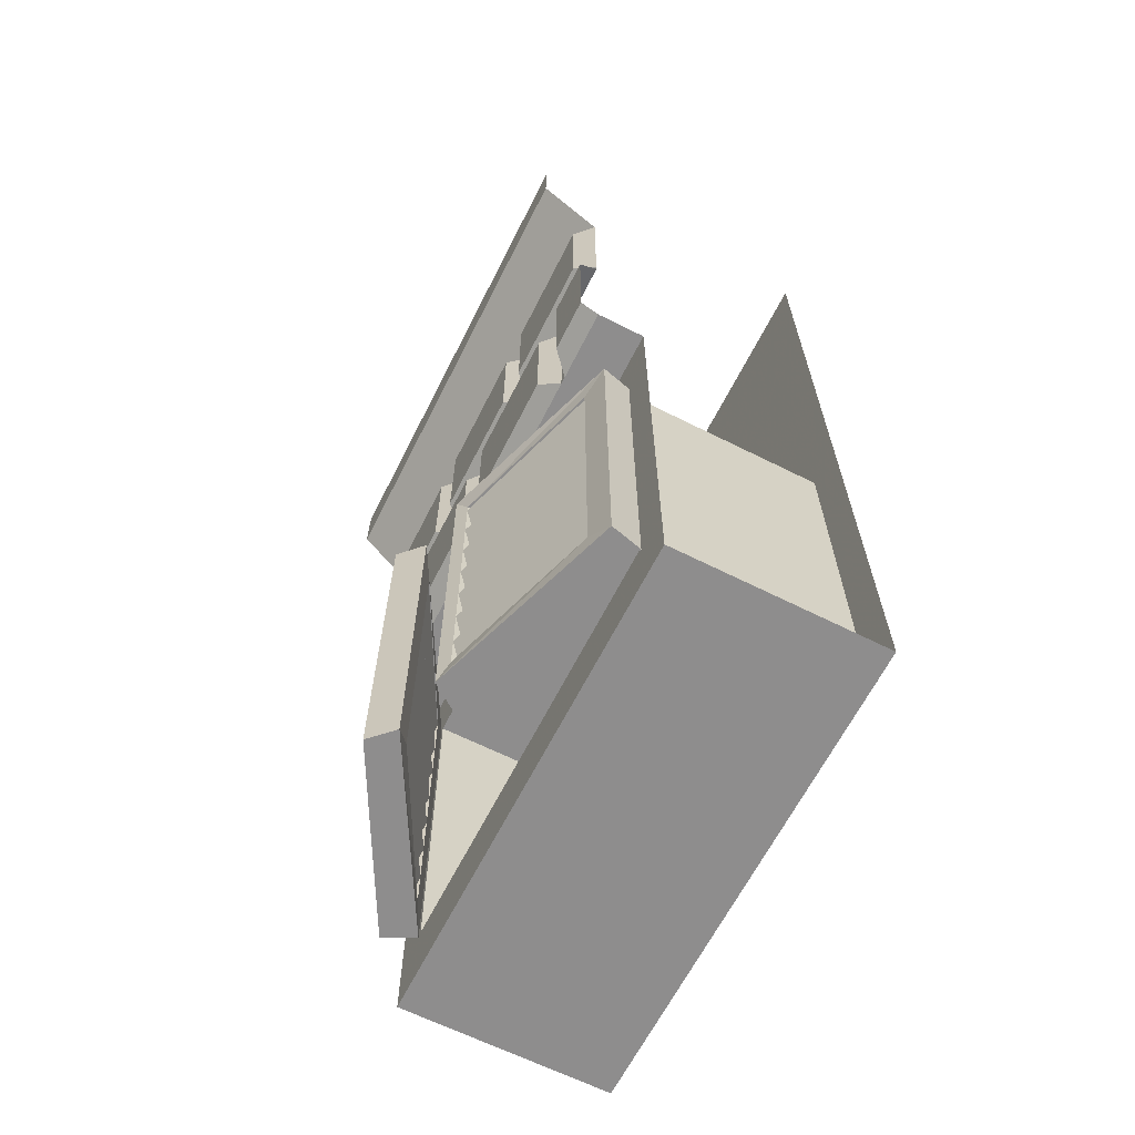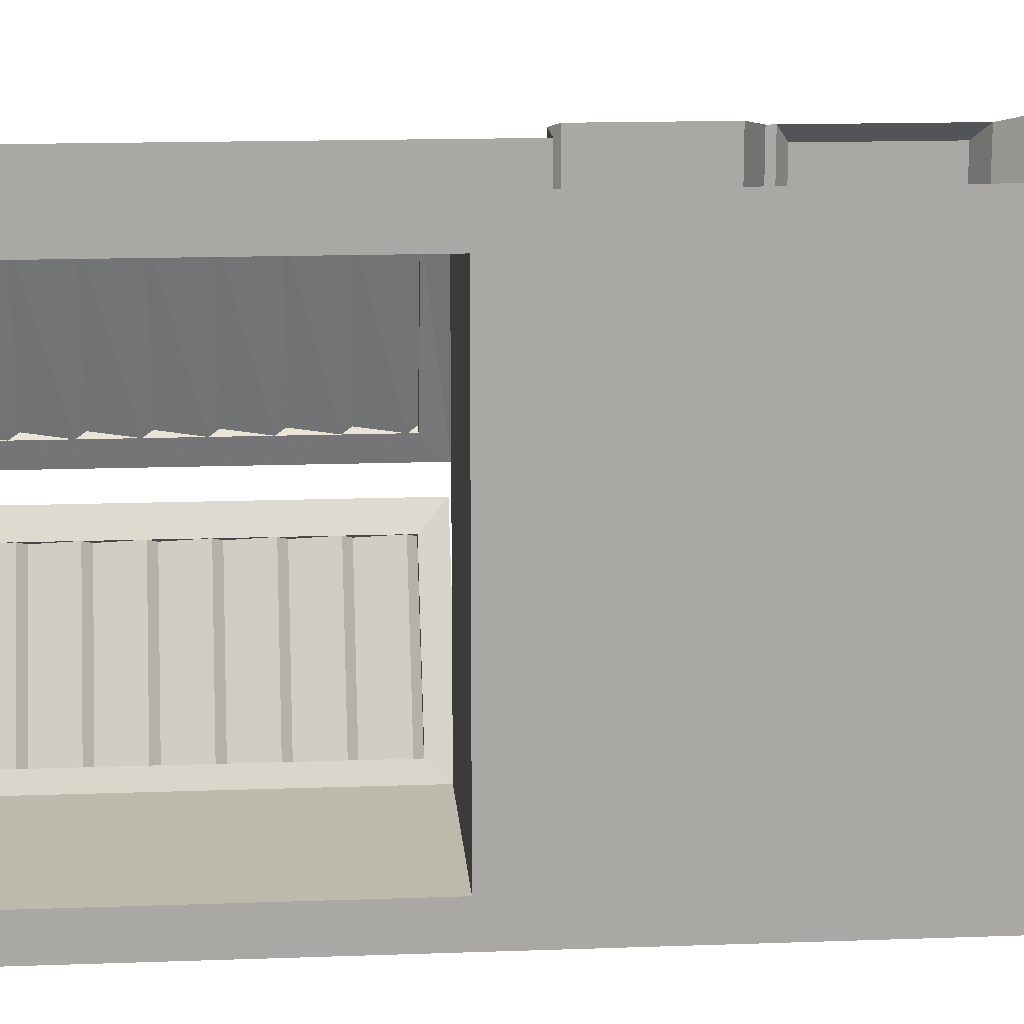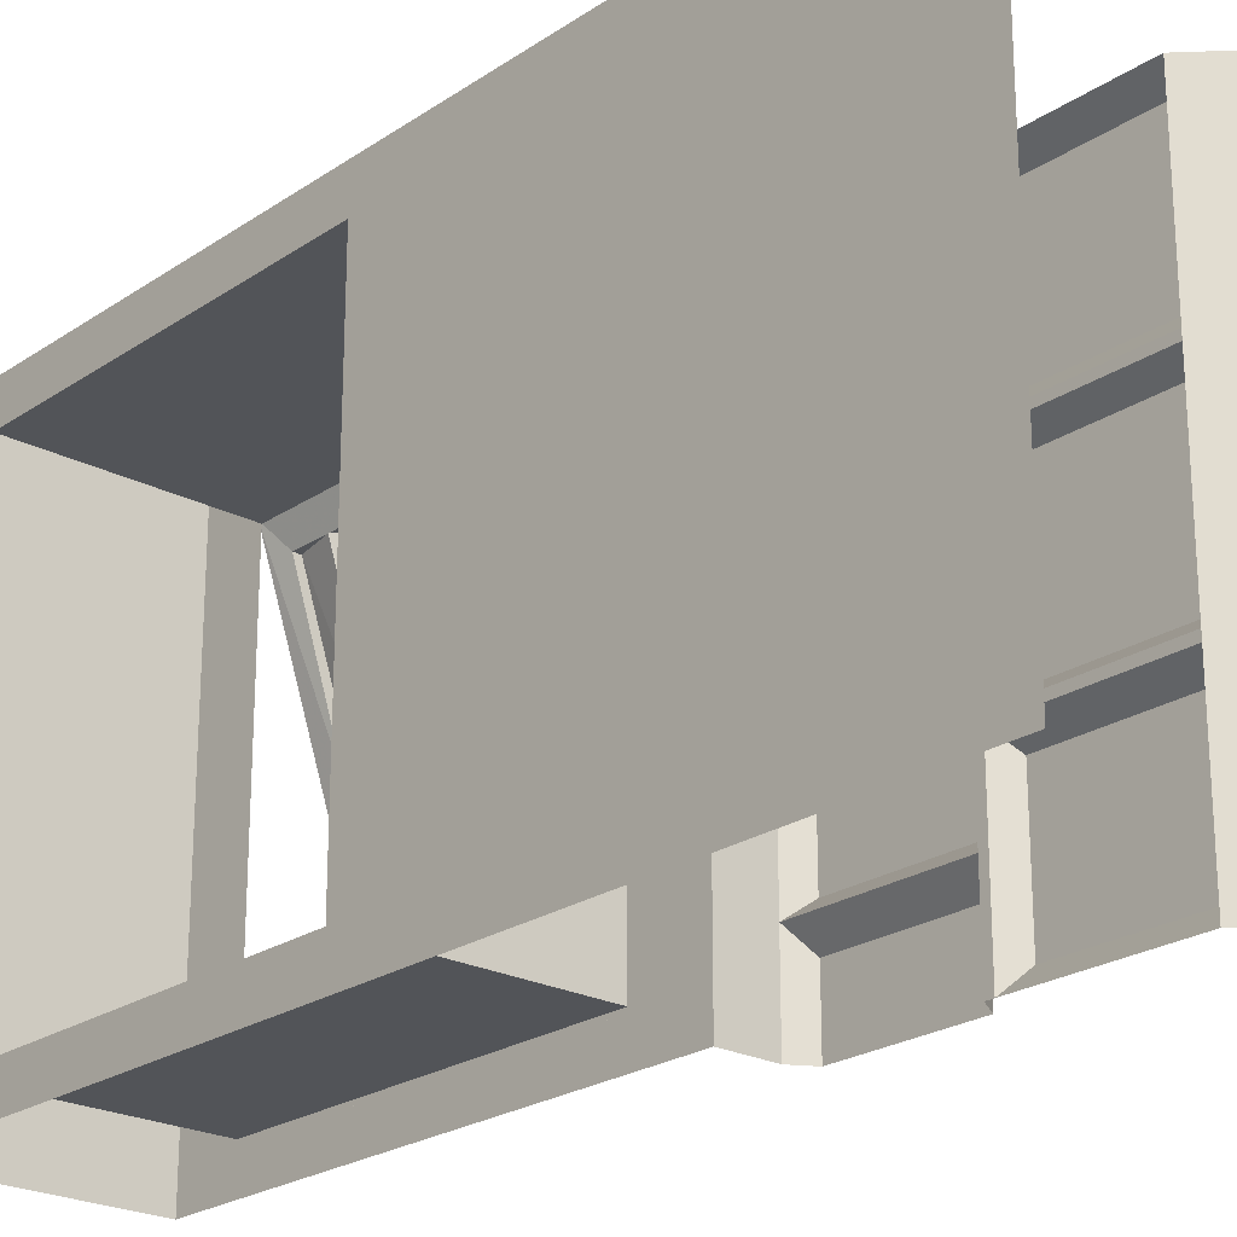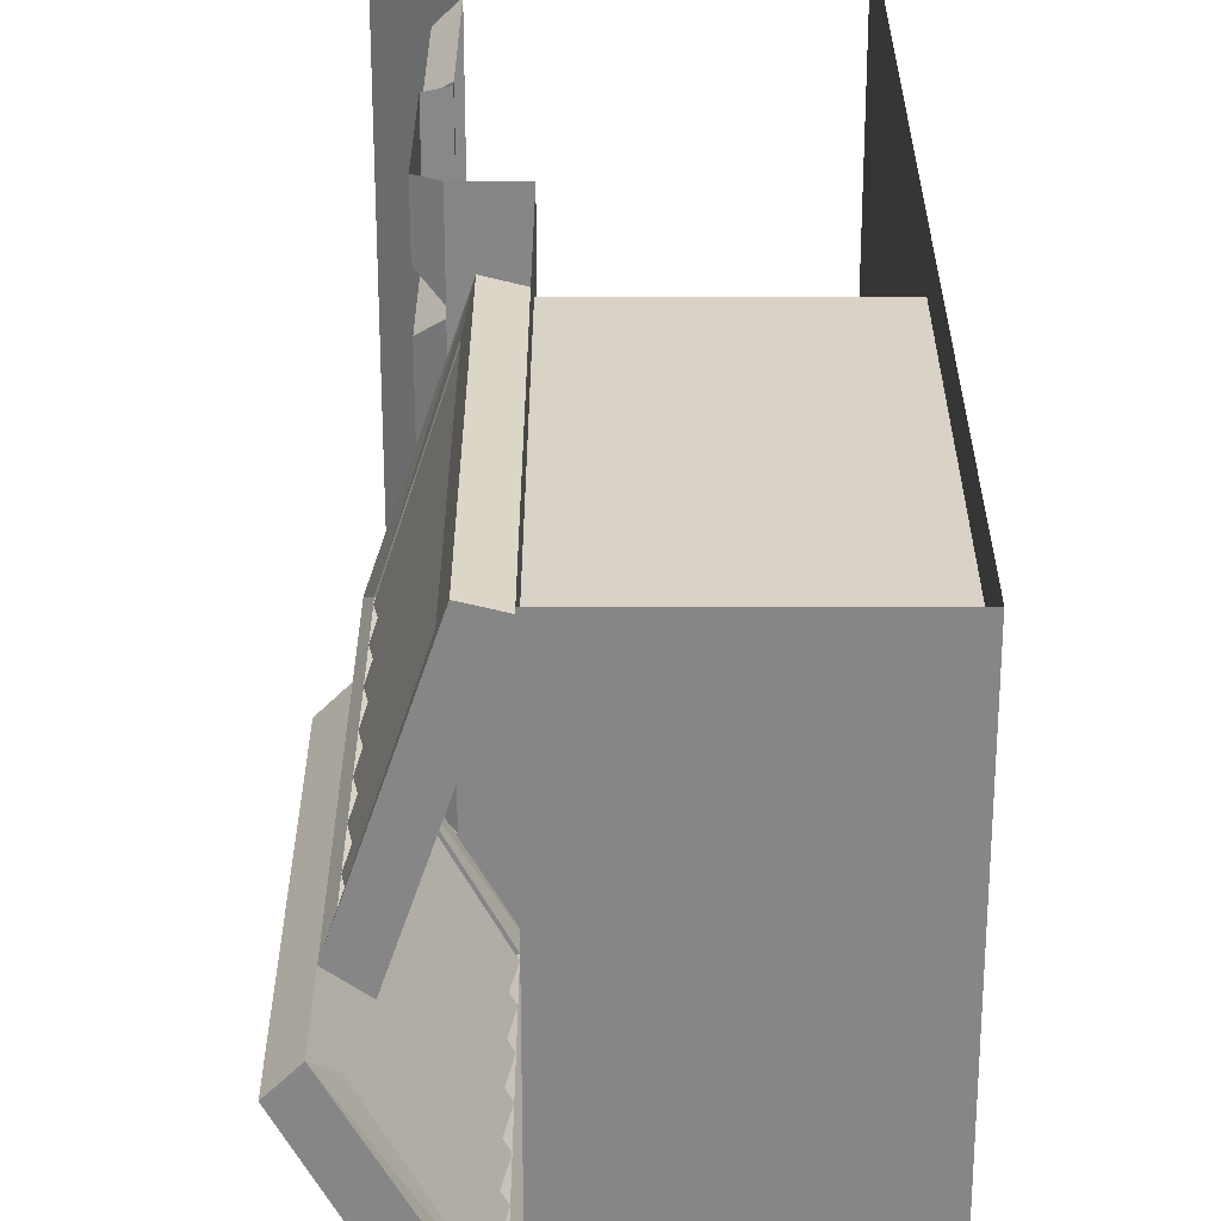
<metadata>
{"format":"obj","ext":"obj","renderer":"f3d","projection":"perspective","resolution":1024,"background":"white","views":[{"elev":-64.7,"azim":-26.8,"up":"+Y"},{"elev":15.2,"azim":85.6,"up":"+Z"},{"elev":-23.2,"azim":138.6,"up":"+Z"},{"elev":27.9,"azim":0.0,"up":"+Z"}]}
</metadata>
<code>
v -0.1484 -1.203 0.5
v -0.1484 -1.203 0.4219
v -0.1484 -1.75 0.4219
v -0.1484 -1.875 0.5
v -0.1484 -1.875 -0.5
v 0.2734 -1.875 -0.5
v 0.2734 -1.875 0.5
v 0.2734 -1.75 -0.4219
v 0.2734 -1.75 0.4219
v 0.2734 -1.203 0.5
v 0.2734 -1.203 0.4219
v 0.2734 -0.875 0.5
v 0.2734 -1.016 0.4219
v 0.2734 -0.875 -0.5
v 0.2734 -0.625 -0.5
v 0.2734 -0.625 0.5
v 0.2734 -0.375 -0.5
v 0.2734 -0.375 0.5
v 0.2734 -0.125 -0.5
v 0.2734 -0.125 0.5
v 0.2734 0 -0.5
v 0.2734 0 0.5
v -0.1484 -0.875 0.1562
v -0.1484 -0.875 -0.1875
v -0.1484 -1.016 -0.4219
v -0.1484 -1.016 0.4219
v -0.1484 -0.875 0.5
v -0.25 -0.875 0.3359
v -0.25 -0.875 -0.007812
v -0.25 -0.875 -0.02344
v -0.25 -0.875 -0.3359
v -0.1484 -0.875 -0.5
v -0.1484 -1.203 -0.5
v -0.1484 -1.203 -0.4219
v 0.2734 -1.203 -0.4219
v 0.2734 -1.016 -0.4219
v -0.2891 -0.5312 0.4688
v -0.25 -0.5547 0.5
v -0.25 -0.25 0.5
v -0.2891 -0.2734 0.4688
v -0.2891 -0.2734 0.2031
v -0.2891 -0.5312 0.2031
v -0.25 -0.5547 0.3438
v -0.25 -0.5703 0.3516
v -0.25 -0.5703 0.5
v -0.2891 -0.5938 0.5
v -0.2891 -0.5938 0.3906
v -0.2891 -0.8516 0.5
v -0.2891 -0.8516 0.3906
v -0.25 -0.875 0.5
v -0.25 -0.875 0.3516
v -0.25 -0.5703 0.3359
v -0.2891 -0.8516 0.3047
v -0.2891 -0.8516 0.02344
v -0.2891 -0.5938 0.02344
v -0.25 -0.5703 -0.007812
v -0.25 -0.5703 -0.02344
v -0.2891 -0.8516 -0.05469
v -0.2891 -0.8516 -0.3047
v -0.2891 -0.5938 -0.3047
v -0.25 -0.5703 -0.3359
v -0.2891 -0.8516 -0.375
v -0.2891 -0.8516 -0.5
v -0.25 -0.875 -0.5
v -0.25 -0.25 -0.5
v -0.25 -0.25 -0.1953
v -0.375 -0.125 -0.1875
v -0.375 -0.125 -0.5
v -0.375 0 -0.1875
v -0.375 0 -0.5
v -0.2891 -0.5938 -0.05469
v -0.25 -0.5703 -0.1875
v -0.25 -0.5547 -0.1953
v -0.25 -0.5547 -0.3359
v -0.25 -0.5547 -0.5
v -0.25 -0.5703 -0.5
v -0.2891 -0.5938 -0.375
v -0.2891 -0.5938 -0.5
v -0.25 -0.5547 -0.01562
v -0.25 -0.5547 -0.1797
v -0.2891 -0.5312 -0.2266
v -0.2891 -0.5312 -0.3359
v -0.2891 -0.5312 -0.4609
v -0.2891 -0.2734 -0.4609
v -0.2891 -0.2734 -0.2266
v -0.2891 -0.5938 0.3047
v -0.25 -0.5703 0.1562
v -0.25 -0.5547 0.1484
v -0.25 -0.5547 0.1641
v -0.25 -0.25 0.1484
v -0.2891 -0.5312 0.125
v -0.2891 -0.5312 -0.1484
v -0.2891 -0.2734 -0.1484
v -0.25 -0.25 -0.1797
v -0.375 -0.125 0.1562
v -0.375 0 0.1562
v -0.375 -0.125 0.5
v -0.375 0 0.5
v -0.2891 -0.2734 0.125
v -0.25 -0.25 0.1641
v -0.1484 -1.75 -0.4219
v 0.2734 -1.203 -0.5
v -0.2188 -1.711 -0.4141
v -0.375 -1.711 -0.125
v -0.3828 -1.633 -0.1328
v -0.2266 -1.633 -0.4219
v -0.2266 -1.711 -0.4219
v -0.2109 -1.586 -0.4609
v -0.2109 -1.758 -0.4609
v -0.3828 -1.711 -0.1328
v -0.4062 -1.758 -0.1016
v -0.375 -1.617 -0.125
v -0.2188 -1.617 -0.4141
v -0.2266 -1.539 -0.4219
v -0.2109 -1.398 -0.4609
v -0.1484 -1.398 -0.4297
v -0.1484 -1.586 -0.4297
v -0.1484 -1.758 -0.4297
v -0.3594 -1.758 -0.05469
v -0.4062 -1.586 -0.1016
v -0.3828 -1.539 -0.1328
v -0.375 -1.523 -0.125
v -0.2188 -1.523 -0.4141
v -0.2266 -1.445 -0.4219
v -0.2266 -1.352 -0.4219
v -0.2109 -1.211 -0.4609
v -0.1484 -1.211 -0.4297
v -0.1719 -1.258 -0.3906
v -0.1719 -1.352 -0.3906
v -0.1719 -1.445 -0.3906
v -0.1719 -1.539 -0.3906
v -0.1719 -1.633 -0.3906
v -0.1719 -1.711 -0.3906
v -0.3281 -1.711 -0.1016
v -0.3594 -1.586 -0.05469
v -0.4062 -1.398 -0.1016
v -0.3828 -1.445 -0.1328
v -0.375 -1.43 -0.125
v -0.2188 -1.43 -0.4141
v -0.3828 -1.352 -0.1328
v -0.375 -1.336 -0.125
v -0.2188 -1.336 -0.4141
v -0.2266 -1.258 -0.4219
v -0.2266 -1.164 -0.4219
v -0.2109 -1.008 -0.4609
v -0.1484 -1.008 -0.4297
v -0.1719 -1.07 -0.3906
v -0.1719 -1.164 -0.3906
v -0.1875 -1.242 -0.3984
v -0.3281 -1.258 -0.1016
v -0.3438 -1.336 -0.1094
v -0.1875 -1.336 -0.3984
v -0.3281 -1.352 -0.1016
v -0.3438 -1.43 -0.1094
v -0.1875 -1.43 -0.3984
v -0.3281 -1.445 -0.1016
v -0.3438 -1.523 -0.1094
v -0.1875 -1.523 -0.3984
v -0.3281 -1.539 -0.1016
v -0.3438 -1.617 -0.1094
v -0.1875 -1.617 -0.3984
v -0.3281 -1.633 -0.1016
v -0.3438 -1.711 -0.1094
v -0.1875 -1.711 -0.3984
v -0.3828 -1.258 -0.1328
v -0.375 -1.242 -0.125
v -0.2188 -1.242 -0.4141
v -0.3828 -1.164 -0.1328
v -0.375 -1.148 -0.125
v -0.2188 -1.148 -0.4141
v -0.2266 -1.07 -0.4219
v -0.2266 -1.055 -0.4219
v -0.4062 -1.008 -0.1016
v -0.3828 -1.055 -0.1328
v -0.3828 -1.07 -0.1328
v -0.4062 -1.211 -0.1016
v -0.3594 -1.211 -0.05469
v -0.3594 -1.008 -0.05469
v -0.3281 -1.164 -0.1016
v -0.3281 -1.07 -0.1016
v -0.3281 -1.055 -0.1016
v -0.1719 -1.055 -0.3906
v -0.1875 -1.055 -0.3984
v -0.3438 -1.148 -0.1094
v -0.1875 -1.148 -0.3984
v -0.3438 -1.242 -0.1094
v -0.375 -1.055 -0.125
v -0.2188 -1.055 -0.4141
v -0.3594 -1.398 -0.05469
v -0.3438 -1.055 -0.1094
v -0.3125 -1.711 0.07812
v -0.2109 -1.711 0.3906
v -0.2266 -1.633 0.3906
v -0.3281 -1.633 0.07812
v -0.3281 -1.711 0.07812
v -0.3438 -1.586 0.05469
v -0.3438 -1.758 0.05469
v -0.2266 -1.711 0.3906
v -0.2109 -1.758 0.4453
v -0.2109 -1.617 0.3906
v -0.3125 -1.617 0.07812
v -0.3281 -1.539 0.07812
v -0.3438 -1.398 0.05469
v -0.2891 -1.398 0.01562
v -0.2891 -1.586 0.01562
v -0.2891 -1.758 0.01562
v -0.1484 -1.758 0.4297
v -0.2109 -1.586 0.4453
v -0.2266 -1.539 0.3906
v -0.2109 -1.523 0.3906
v -0.3125 -1.523 0.07812
v -0.3281 -1.445 0.07812
v -0.3281 -1.352 0.07812
v -0.3438 -1.211 0.05469
v -0.2891 -1.211 0.01562
v -0.2734 -1.258 0.0625
v -0.2734 -1.352 0.0625
v -0.2734 -1.445 0.0625
v -0.2734 -1.539 0.0625
v -0.2734 -1.633 0.0625
v -0.2734 -1.711 0.0625
v -0.1719 -1.711 0.375
v -0.1484 -1.586 0.4297
v -0.2109 -1.398 0.4453
v -0.2266 -1.445 0.3906
v -0.2109 -1.43 0.3906
v -0.3125 -1.43 0.07812
v -0.2266 -1.352 0.3906
v -0.2109 -1.336 0.3906
v -0.3125 -1.336 0.07812
v -0.3281 -1.258 0.07812
v -0.3281 -1.164 0.07812
v -0.3438 -1.008 0.05469
v -0.2891 -1.008 0.01562
v -0.2734 -1.07 0.0625
v -0.2734 -1.164 0.0625
v -0.2891 -1.242 0.07031
v -0.1719 -1.258 0.375
v -0.1875 -1.336 0.375
v -0.2891 -1.336 0.07031
v -0.1719 -1.352 0.375
v -0.1875 -1.43 0.375
v -0.2891 -1.43 0.07031
v -0.1719 -1.445 0.375
v -0.1875 -1.523 0.375
v -0.2891 -1.523 0.07031
v -0.1719 -1.539 0.375
v -0.1875 -1.617 0.375
v -0.2891 -1.617 0.07031
v -0.1719 -1.633 0.375
v -0.1875 -1.711 0.375
v -0.2891 -1.711 0.07031
v -0.2266 -1.258 0.3906
v -0.2109 -1.242 0.3906
v -0.3125 -1.242 0.07812
v -0.2266 -1.164 0.3906
v -0.2109 -1.148 0.3906
v -0.3125 -1.148 0.07812
v -0.3281 -1.07 0.07812
v -0.3281 -1.055 0.07812
v -0.2109 -1.008 0.4453
v -0.2266 -1.055 0.3906
v -0.2266 -1.07 0.3906
v -0.2109 -1.211 0.4453
v -0.1484 -1.211 0.4297
v -0.1484 -1.008 0.4297
v -0.1719 -1.164 0.375
v -0.1719 -1.07 0.375
v -0.1719 -1.055 0.375
v -0.2734 -1.055 0.0625
v -0.2891 -1.055 0.07031
v -0.1875 -1.148 0.375
v -0.2891 -1.148 0.07031
v -0.1875 -1.242 0.375
v -0.2109 -1.055 0.3906
v -0.3125 -1.055 0.07812
v -0.1484 -1.398 0.4297
v -0.1875 -1.055 0.375
f 1 2 3
f 1 3 4
f 4 3 5
f 7 6 8
f 7 8 9
f 7 9 10
f 10 9 11
f 3 101 5
f 5 101 34
f 5 34 33
f 3 2 11
f 3 11 9
f 34 101 8
f 34 8 35
f 35 8 6
f 35 6 102
f 4 5 6
f 4 6 7
f 10 11 12
f 12 11 13
f 12 13 14
f 23 24 25
f 23 25 26
f 23 26 27
f 24 32 25
f 25 32 33
f 25 33 34
f 25 34 35
f 25 35 36
f 25 36 26
f 26 36 13
f 26 13 2
f 26 2 27
f 27 2 1
f 2 13 11
f 35 102 36
f 36 102 14
f 36 14 13
f 12 14 15
f 12 15 16
f 16 15 17
f 16 17 18
f 18 17 19
f 18 19 20
f 20 19 21
f 20 21 22
f 23 27 28
f 23 28 29
f 23 29 30
f 23 30 24
f 24 30 31
f 24 31 32
f 50 51 27
f 27 51 28
f 31 64 32
f 37 38 39
f 37 39 40
f 28 52 53
f 29 54 55
f 29 55 56
f 30 57 58
f 31 59 60
f 31 60 61
f 31 61 62
f 58 57 71
f 61 77 62
f 73 66 81
f 75 83 84
f 75 84 65
f 66 85 81
f 53 52 86
f 88 90 91
f 80 92 93
f 80 93 94
f 91 90 99
f 89 42 41
f 89 41 100
f 51 49 47
f 51 47 44
f 37 40 41
f 37 41 42
f 46 47 48
f 48 47 49
f 58 71 60
f 58 60 59
f 62 77 78
f 62 78 63
f 81 85 82
f 82 85 84
f 82 84 83
f 53 86 55
f 53 55 54
f 91 99 93
f 91 93 92
f 37 42 43
f 37 43 38
f 48 49 50
f 50 49 51
f 28 53 54
f 28 54 29
f 30 58 59
f 30 59 31
f 31 62 63
f 31 63 64
f 73 81 82
f 73 82 74
f 74 82 83
f 74 83 75
f 88 91 79
f 79 91 92
f 79 92 80
f 42 89 43
f 38 43 44
f 38 44 45
f 28 51 52
f 29 56 57
f 29 57 30
f 61 72 73
f 61 73 74
f 61 74 75
f 61 75 76
f 72 57 79
f 72 79 80
f 72 80 73
f 73 80 66
f 56 87 88
f 56 88 79
f 56 79 57
f 87 52 43
f 87 43 89
f 87 89 88
f 88 89 90
f 80 94 66
f 89 100 90
f 51 44 52
f 52 44 43
f 45 44 46
f 46 44 47
f 61 60 72
f 61 76 77
f 72 60 71
f 72 71 57
f 65 84 85
f 65 85 66
f 56 55 87
f 87 55 86
f 87 86 52
f 94 93 99
f 94 99 90
f 100 41 40
f 100 40 39
f 77 76 78
f 65 66 67
f 65 67 68
f 66 94 67
f 67 94 90
f 67 90 95
f 90 100 95
f 95 100 39
f 95 39 97
f 68 67 69
f 68 69 70
f 67 95 69
f 69 95 96
f 96 95 97
f 96 97 98
f 103 104 105
f 103 105 106
f 107 106 108
f 107 108 109
f 107 109 110
f 110 109 111
f 110 111 105
f 106 114 108
f 108 114 115
f 111 120 105
f 105 120 121
f 112 121 113
f 113 121 114
f 114 124 115
f 115 124 125
f 115 125 126
f 120 136 137
f 120 137 121
f 122 137 123
f 123 137 124
f 125 139 140
f 125 143 126
f 126 143 144
f 126 144 145
f 139 138 140
f 140 137 136
f 140 136 165
f 141 165 142
f 142 165 143
f 144 167 168
f 144 171 145
f 145 171 172
f 145 172 173
f 173 172 174
f 173 174 175
f 173 175 176
f 167 166 168
f 168 165 176
f 168 176 175
f 169 175 170
f 170 175 171
f 171 188 172
f 174 187 175
f 165 136 176
f 191 192 193
f 191 193 194
f 195 194 196
f 195 196 197
f 195 197 198
f 198 197 199
f 198 199 193
f 194 202 196
f 196 202 203
f 199 208 193
f 193 208 209
f 200 209 201
f 201 209 202
f 202 212 203
f 203 212 213
f 203 213 214
f 208 224 225
f 208 225 209
f 210 225 211
f 211 225 212
f 213 227 228
f 213 231 214
f 214 231 232
f 214 232 233
f 227 226 228
f 228 225 224
f 228 224 253
f 229 253 230
f 230 253 231
f 232 255 256
f 232 259 233
f 233 259 260
f 233 260 261
f 261 260 262
f 261 262 263
f 261 263 264
f 255 254 256
f 256 253 264
f 256 264 263
f 257 263 258
f 258 263 259
f 259 276 260
f 262 275 263
f 253 224 264
f 103 106 107
f 110 105 104
f 106 113 114
f 105 121 112
f 114 123 124
f 121 137 122
f 124 139 125
f 125 142 143
f 128 148 149
f 128 152 129
f 129 155 130
f 130 158 131
f 131 161 132
f 132 164 133
f 140 138 137
f 140 165 141
f 143 167 144
f 144 170 171
f 147 185 148
f 150 186 179
f 150 153 151
f 168 166 165
f 168 175 169
f 153 156 154
f 156 159 157
f 162 160 159
f 162 134 163
f 179 184 180
f 191 194 195
f 198 193 192
f 194 201 202
f 193 209 200
f 202 211 212
f 209 225 210
f 212 227 213
f 213 230 231
f 216 236 237
f 216 240 217
f 217 243 218
f 218 246 219
f 219 249 220
f 220 252 221
f 228 226 225
f 228 253 229
f 231 255 232
f 232 258 259
f 235 273 236
f 238 274 267
f 238 241 239
f 256 254 253
f 256 263 257
f 241 244 242
f 244 247 245
f 250 248 247
f 250 222 251
f 267 272 268
f 106 105 112
f 106 112 113
f 114 121 122
f 114 122 123
f 124 137 138
f 124 138 139
f 125 140 141
f 125 141 142
f 128 149 150
f 129 152 153
f 130 155 156
f 131 158 159
f 132 161 162
f 143 165 166
f 143 166 167
f 144 168 169
f 144 169 170
f 147 183 180
f 148 185 179
f 149 186 150
f 151 153 152
f 171 175 187
f 171 187 188
f 154 156 155
f 157 159 158
f 162 161 160
f 179 185 184
f 180 183 190
f 194 193 200
f 194 200 201
f 202 209 210
f 202 210 211
f 212 225 226
f 212 226 227
f 213 228 229
f 213 229 230
f 216 237 238
f 217 240 241
f 218 243 244
f 219 246 247
f 220 249 250
f 231 253 254
f 231 254 255
f 232 256 257
f 232 257 258
f 235 271 268
f 236 273 267
f 237 274 238
f 239 241 240
f 259 263 275
f 259 275 276
f 242 244 243
f 245 247 246
f 250 249 248
f 267 273 272
f 268 271 278
f 108 115 116
f 108 116 117
f 108 117 109
f 109 117 118
f 115 126 127
f 115 127 116
f 116 127 128
f 116 128 129
f 116 129 130
f 116 130 117
f 117 130 131
f 117 131 132
f 117 132 118
f 118 132 133
f 118 133 119
f 119 133 134
f 119 134 135
f 126 145 146
f 126 146 127
f 127 146 147
f 127 147 148
f 127 148 128
f 128 150 151
f 128 151 152
f 129 153 154
f 129 154 155
f 130 156 157
f 130 157 158
f 131 159 160
f 131 160 161
f 132 162 163
f 132 163 164
f 178 177 179
f 178 179 180
f 178 180 181
f 178 181 146
f 146 181 182
f 146 182 147
f 147 182 183
f 147 180 184
f 147 184 185
f 148 179 186
f 148 186 149
f 150 179 177
f 150 177 153
f 177 189 153
f 153 189 156
f 189 135 159
f 189 159 156
f 162 159 135
f 162 135 134
f 180 190 181
f 199 207 208
f 204 215 216
f 204 216 217
f 204 217 218
f 204 218 205
f 205 218 219
f 205 219 220
f 205 220 206
f 206 220 221
f 206 221 207
f 207 221 222
f 207 222 223
f 207 223 208
f 208 223 224
f 215 234 235
f 215 235 236
f 215 236 216
f 216 238 239
f 216 239 240
f 217 241 242
f 217 242 243
f 218 244 245
f 218 245 246
f 219 247 248
f 219 248 249
f 220 250 251
f 220 251 252
f 261 264 265
f 261 265 266
f 266 265 267
f 266 267 268
f 266 268 269
f 266 269 234
f 234 269 270
f 234 270 235
f 235 270 271
f 235 268 272
f 235 272 273
f 236 267 274
f 236 274 237
f 238 267 265
f 238 265 241
f 264 224 277
f 264 277 265
f 265 277 241
f 241 277 244
f 224 223 277
f 277 223 247
f 277 247 244
f 250 247 223
f 250 223 222
f 268 278 269
f 109 118 111
f 111 118 119
f 197 206 199
f 199 206 207
f 111 119 120
f 119 135 120
f 120 135 136
f 173 176 177
f 173 177 178
f 172 188 174
f 174 188 187
f 176 136 189
f 176 189 177
f 136 135 189
f 181 190 182
f 182 190 183
f 196 203 204
f 196 204 205
f 196 205 197
f 197 205 206
f 203 214 215
f 203 215 204
f 214 233 234
f 214 234 215
f 260 276 262
f 262 276 275
f 269 278 270
f 270 278 271

</code>
